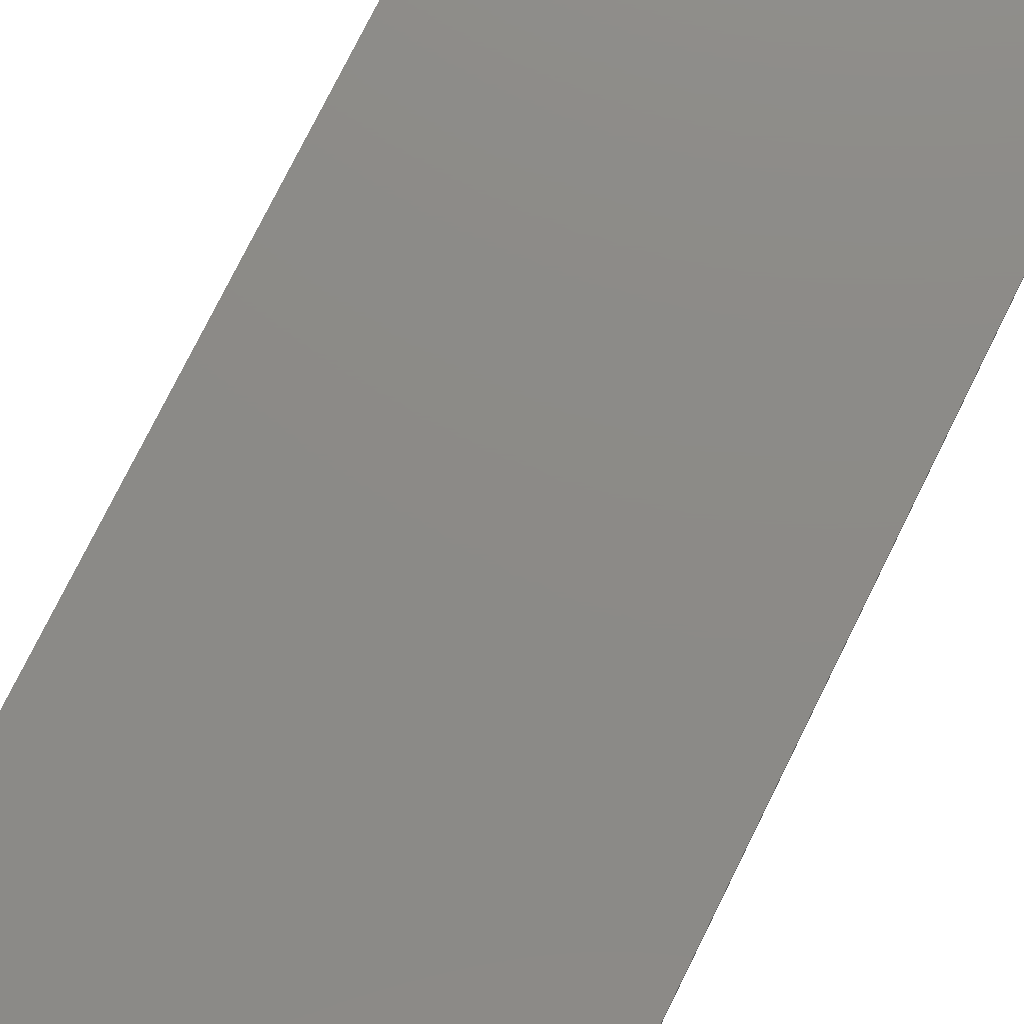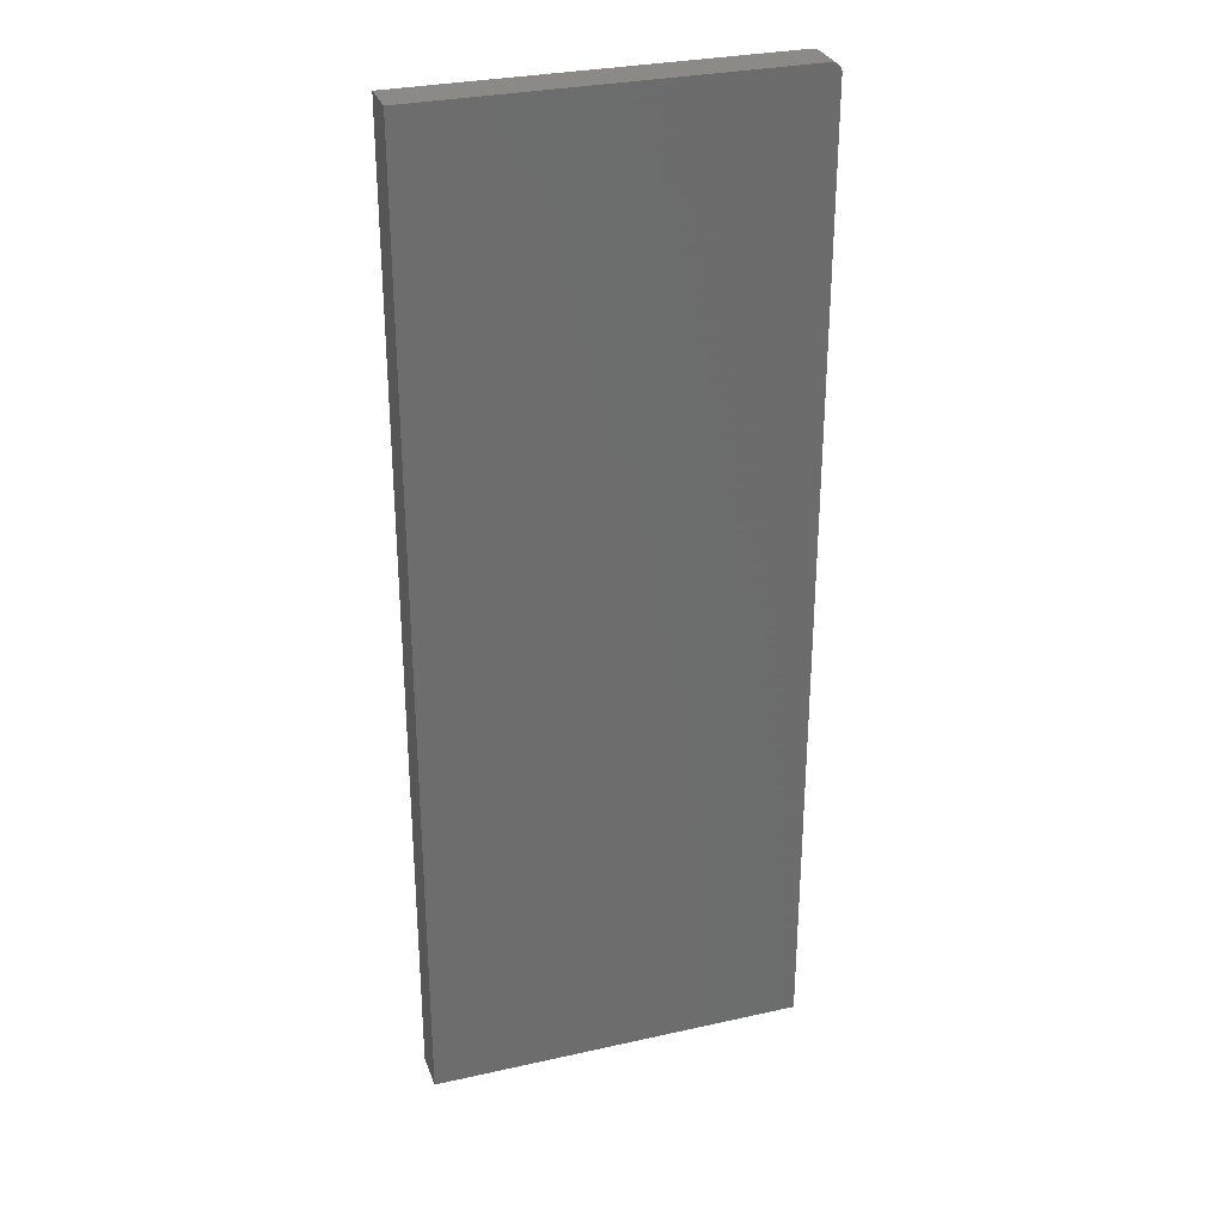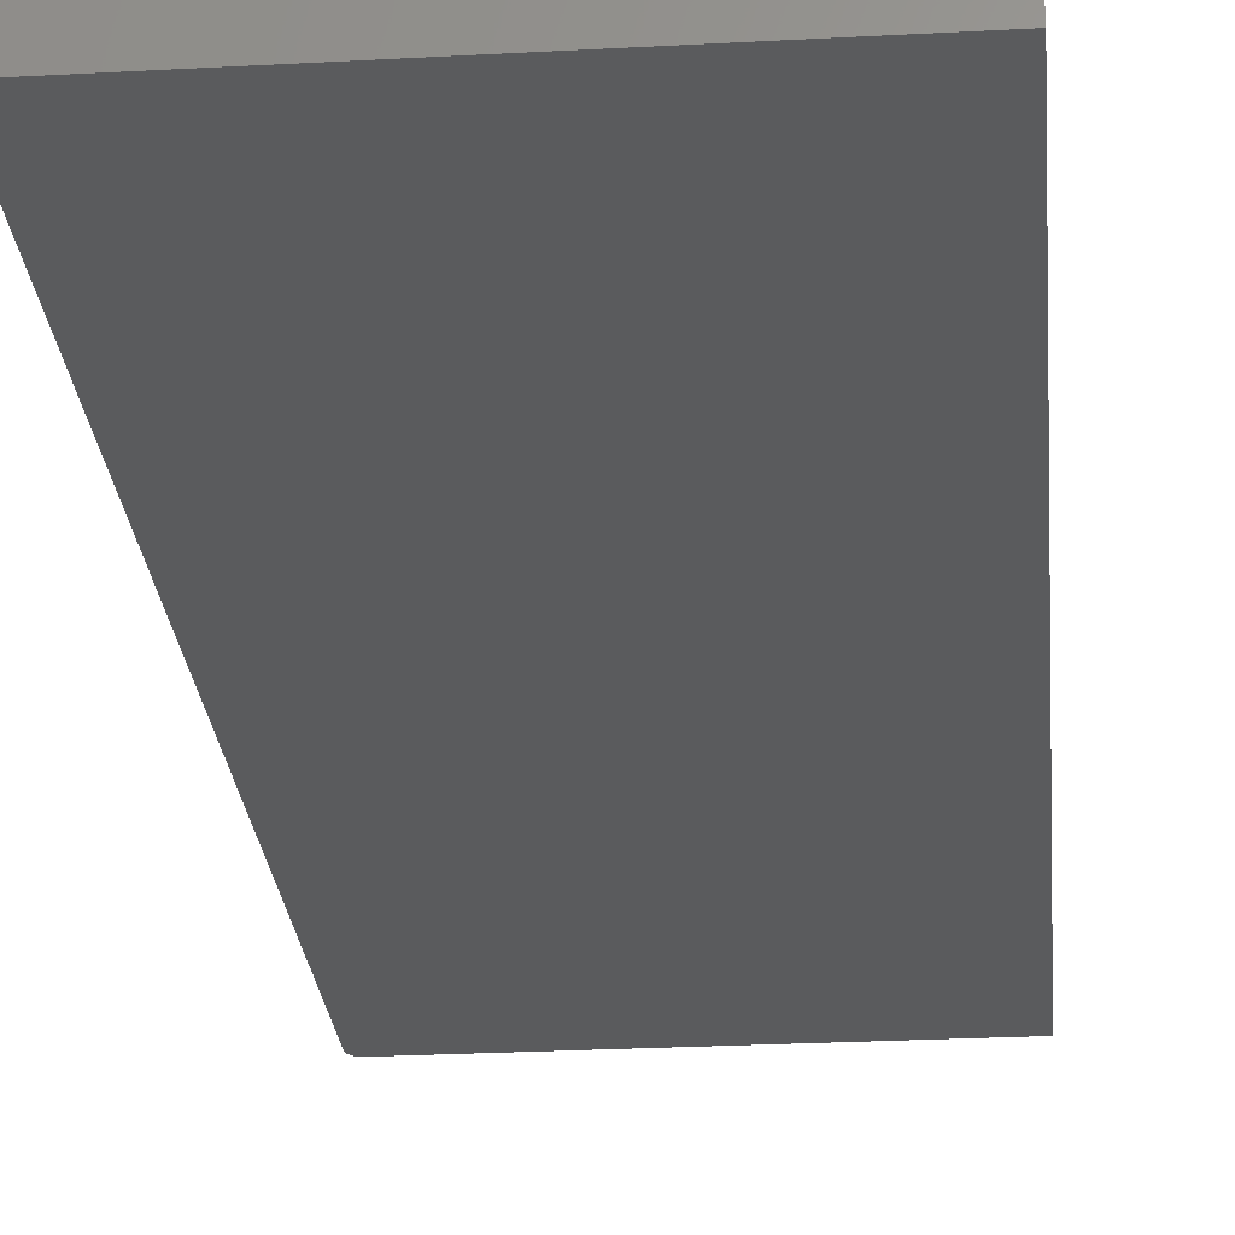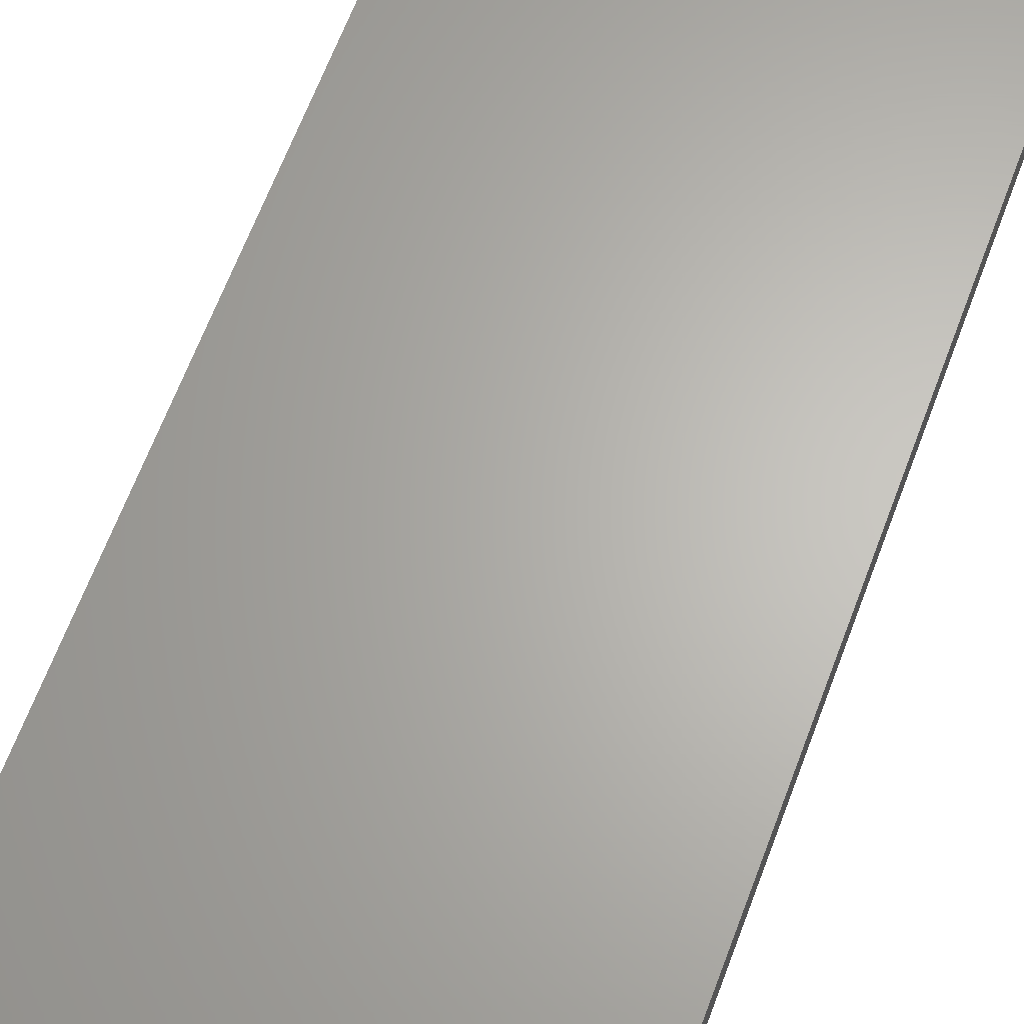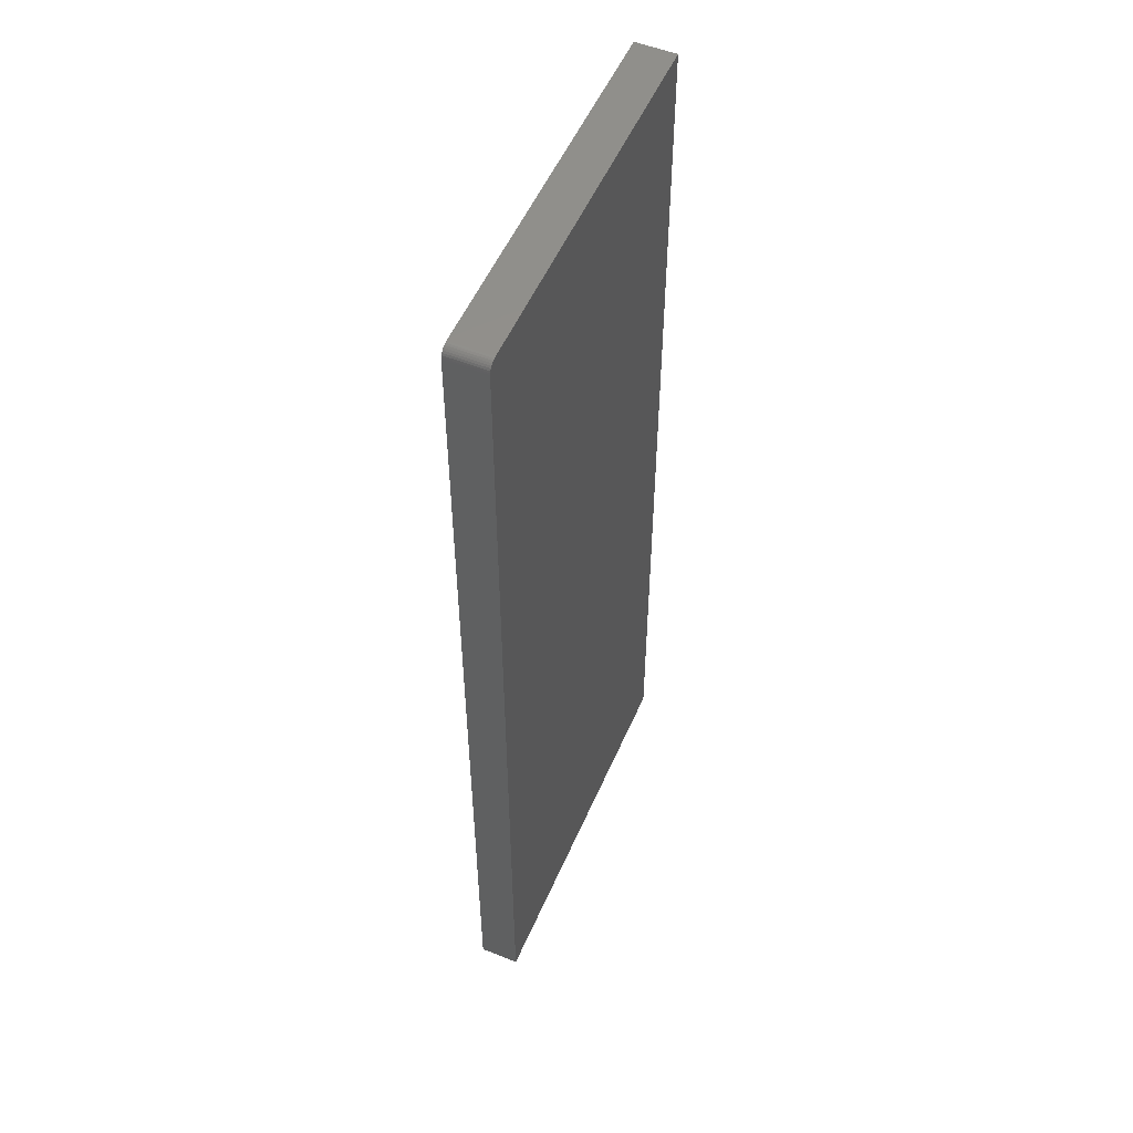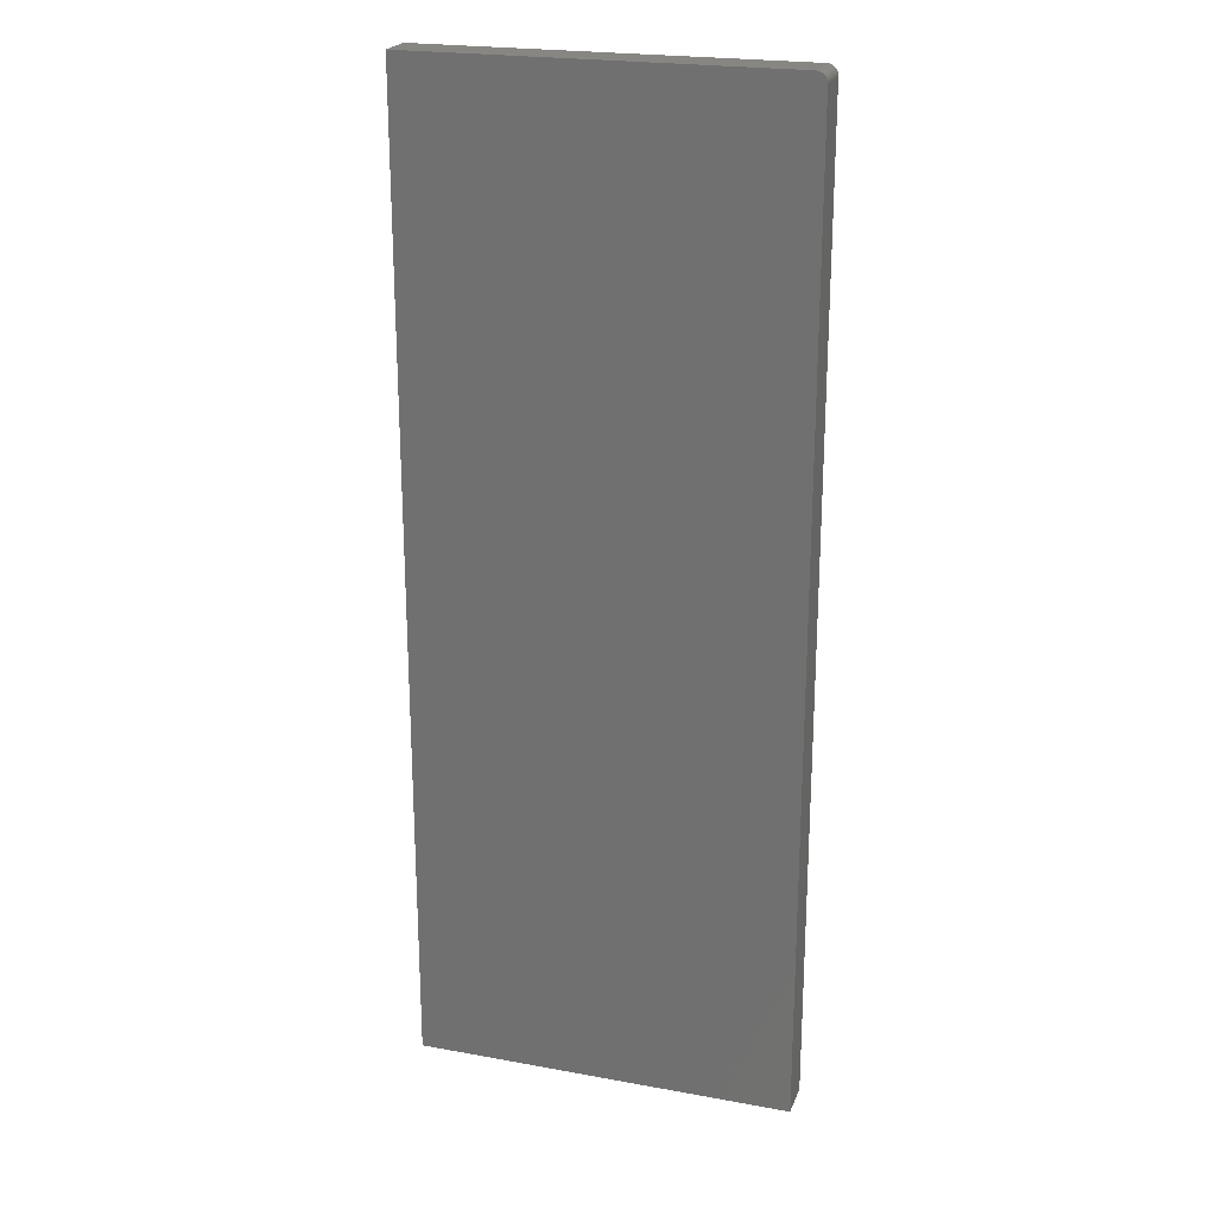
<metadata>
{"format":"stl","ext":"stl","renderer":"f3d","projection":"perspective","resolution":1024,"background":"white","views":[{"elev":77.0,"azim":26.4,"up":"+Y"},{"elev":30.2,"azim":-18.0,"up":"+Z"},{"elev":-25.6,"azim":-175.0,"up":"+Y"},{"elev":64.8,"azim":-159.5,"up":"+Y"},{"elev":53.4,"azim":113.2,"up":"+Z"},{"elev":22.4,"azim":17.5,"up":"+Z"}]}
</metadata>
<code>
# stl→obj: 24 verts, 44 faces
v 0 -0.03125 0.75
v 0.2812 -0.03125 0.75
v 0 -0.0008224 0.75
v 0.2812 -0.0008224 0.75
v 0.2877 -0.0008224 0.7465
v 0.2856 -0.0008224 0.7487
v 0.2868 -0.0008224 0.7477
v 0.2891 -0.0008224 0.7422
v 0.2891 -0.0008224 0
v 0 -0.0008224 0
v 0.2885 -0.0008224 0.7452
v 0.2889 -0.0008224 0.7437
v 0.2828 -0.0008224 0.7498
v 0.2842 -0.0008224 0.7494
v 0.2891 -0.03125 0
v 0.2891 -0.03125 0.7422
v 0 -0.03125 0
v 0.2889 -0.03125 0.7437
v 0.2885 -0.03125 0.7452
v 0.2877 -0.03125 0.7465
v 0.2868 -0.03125 0.7477
v 0.2856 -0.03125 0.7487
v 0.2842 -0.03125 0.7494
v 0.2828 -0.03125 0.7498
f 1 2 3
f 3 2 4
f 5 6 7
f 8 9 10
f 3 6 5
f 3 5 11
f 3 11 12
f 3 12 8
f 3 8 10
f 6 3 4
f 6 4 13
f 6 13 14
f 15 9 16
f 16 9 8
f 16 17 15
f 18 19 20
f 18 20 21
f 18 21 22
f 18 22 23
f 18 23 24
f 18 24 2
f 1 17 16
f 1 16 18
f 1 18 2
f 16 8 18
f 18 8 12
f 18 12 19
f 19 12 11
f 19 11 20
f 20 11 5
f 20 5 21
f 21 5 7
f 21 7 22
f 22 7 6
f 22 6 23
f 23 6 14
f 23 14 24
f 24 14 13
f 24 13 2
f 2 13 4
f 17 10 15
f 15 10 9
f 10 17 3
f 3 17 1

</code>
